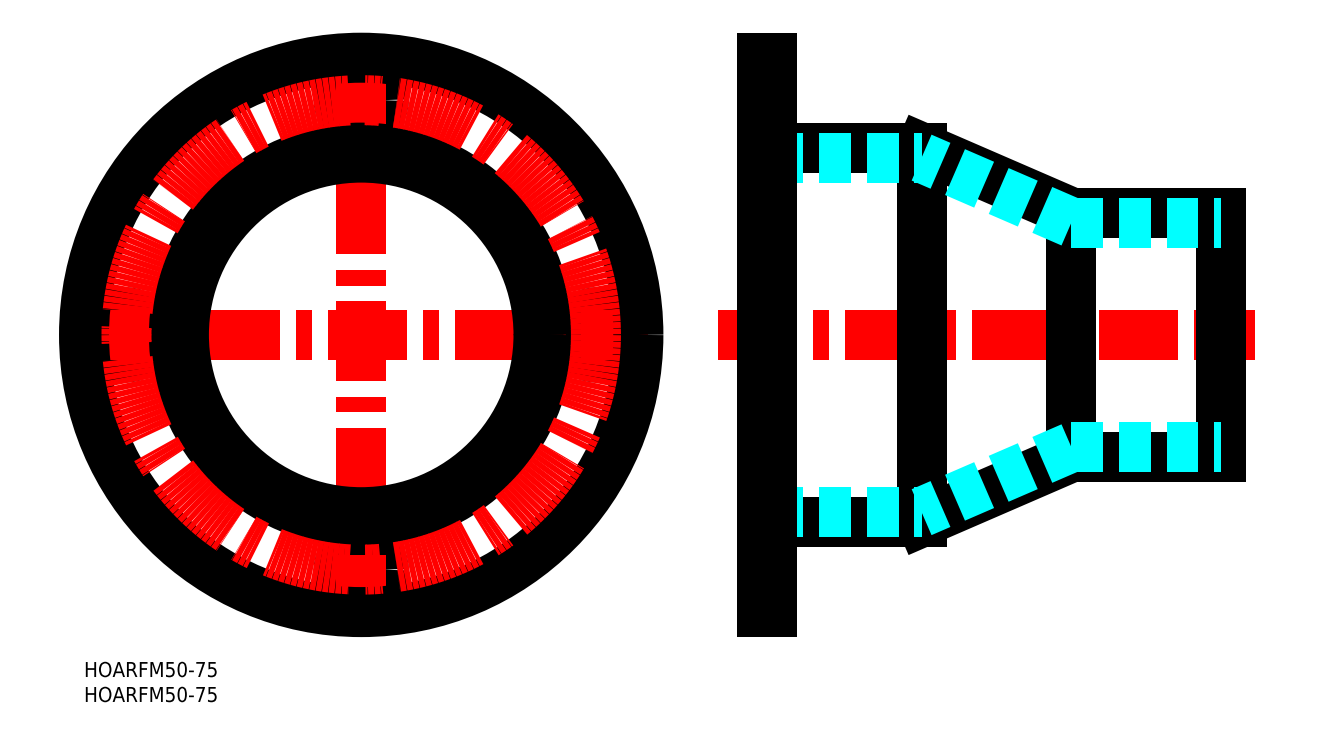
<metadata>
{"format":"dxf","ext":"dxf","renderer":"ezdxf+matplotlib","layout":"modelspace","background":"white","min_lineweight":24,"dpi":150}
</metadata>
<code>
0
SECTION
2
ENTITIES
0
INSERT
8
MSM_CONTINUOUS
2
*U2
10
0
20
0
30
0
0
INSERT
8
MSM_CONTINUOUS
2
*U3
10
0
20
0
30
0
0
LINE
8
MSM_CONTINUOUS
10
197.7
20
41
30
0
11
227.7
21
41
31
0
0
LINE
8
MSM_CENTER
10
127
20
65.5
30
0
11
234.4
21
65.5
31
0
0
LINE
8
MSM_CONTINUOUS
10
227.7
20
90
30
0
11
227.7
21
41
31
0
0
LINE
8
MSM_CONTINUOUS
10
197.7
20
90
30
0
11
197.7
21
41
31
0
0
LINE
8
MSM_CONTINUOUS
10
167.7
20
103
30
0
11
167.7
21
28
31
0
0
LINE
8
MSM_CONTINUOUS
10
137.7
20
28
30
0
11
167.7
21
28
31
0
0
LINE
8
MSM_CONTINUOUS
10
197.7
20
41
30
0
11
167.7
21
28
31
0
0
LINE
8
MSM_CONTINUOUS
10
197.7
20
90
30
0
11
227.7
21
90
31
0
0
LINE
8
MSM_CONTINUOUS
10
197.7
20
90
30
0
11
167.7
21
103
31
0
0
LINE
8
MSM_DASHED
10
137.7
20
30
30
0
11
167.7
21
30
31
0
0
LINE
8
MSM_CONTINUOUS
10
137.7
20
103
30
0
11
167.7
21
103
31
0
0
LINE
8
MSM_DASHED
10
137.7
20
101
30
0
11
167.7
21
101
31
0
0
CIRCLE
8
MSM_CONTINUOUS
10
102.5
20
65.5
30
0
40
4.5
0
CIRCLE
8
MSM_CONTINUOUS
10
8.5
20
65.5
30
0
40
4.5
0
LINE
8
MSM_CENTER
10
-2
20
65.5
30
0
11
113
21
65.5
31
0
0
CIRCLE
8
MSM_CONTINUOUS
10
55.5
20
112.5
30
0
40
4.5
0
CIRCLE
8
MSM_CONTINUOUS
10
55.5
20
18.5
30
0
40
4.5
0
LINE
8
MSM_CENTER
10
55.5
20
123
30
0
11
55.5
21
8
31
0
0
CIRCLE
8
MSM_CONTINUOUS
10
55.5
20
65.5
30
0
40
35.5
0
CIRCLE
8
MSM_CONTINUOUS
10
55.5
20
65.5
30
0
40
37.5
0
CIRCLE
8
MSM_CONTINUOUS
10
55.5
20
65.5
30
0
40
55.5
0
LINE
8
MSM_DASHED
10
137.7
20
23
30
0
11
135.7
21
23
31
0
0
LINE
8
MSM_DASHED
10
135.7
20
14
30
0
11
137.7
21
14
31
0
0
LINE
8
MSM_CENTER
10
134.7
20
18.5
30
0
11
138.7
21
18.5
31
0
0
LINE
8
MSM_DASHED
10
137.7
20
108
30
0
11
135.7
21
108
31
0
0
LINE
8
MSM_DASHED
10
135.7
20
117
30
0
11
137.7
21
117
31
0
0
LINE
8
MSM_CENTER
10
134.7
20
112.5
30
0
11
138.7
21
112.5
31
0
0
LINE
8
MSM_CONTINUOUS
10
137.7
20
10
30
0
11
135.7
21
10
31
0
0
LINE
8
MSM_CONTINUOUS
10
137.7
20
121
30
0
11
135.7
21
121
31
0
0
LINE
8
MSM_CONTINUOUS
10
137.7
20
121
30
0
11
137.7
21
10
31
0
0
LINE
8
MSM_CONTINUOUS
10
135.7
20
121
30
0
11
135.7
21
10
31
0
0
LINE
8
MSM_DASHED
10
197.7
20
43
30
0
11
227.7
21
43
31
0
0
LINE
8
MSM_DASHED
10
197.7
20
43
30
0
11
167.7
21
30
31
0
0
LINE
8
MSM_DASHED
10
197.7
20
88
30
0
11
227.7
21
88
31
0
0
LINE
8
MSM_DASHED
10
197.7
20
88
30
0
11
167.7
21
101
31
0
0
CIRCLE
8
MSM_CENTER
10
55.5
20
65.5
30
0
40
47
0
ENDSEC
0
EOF

</code>
